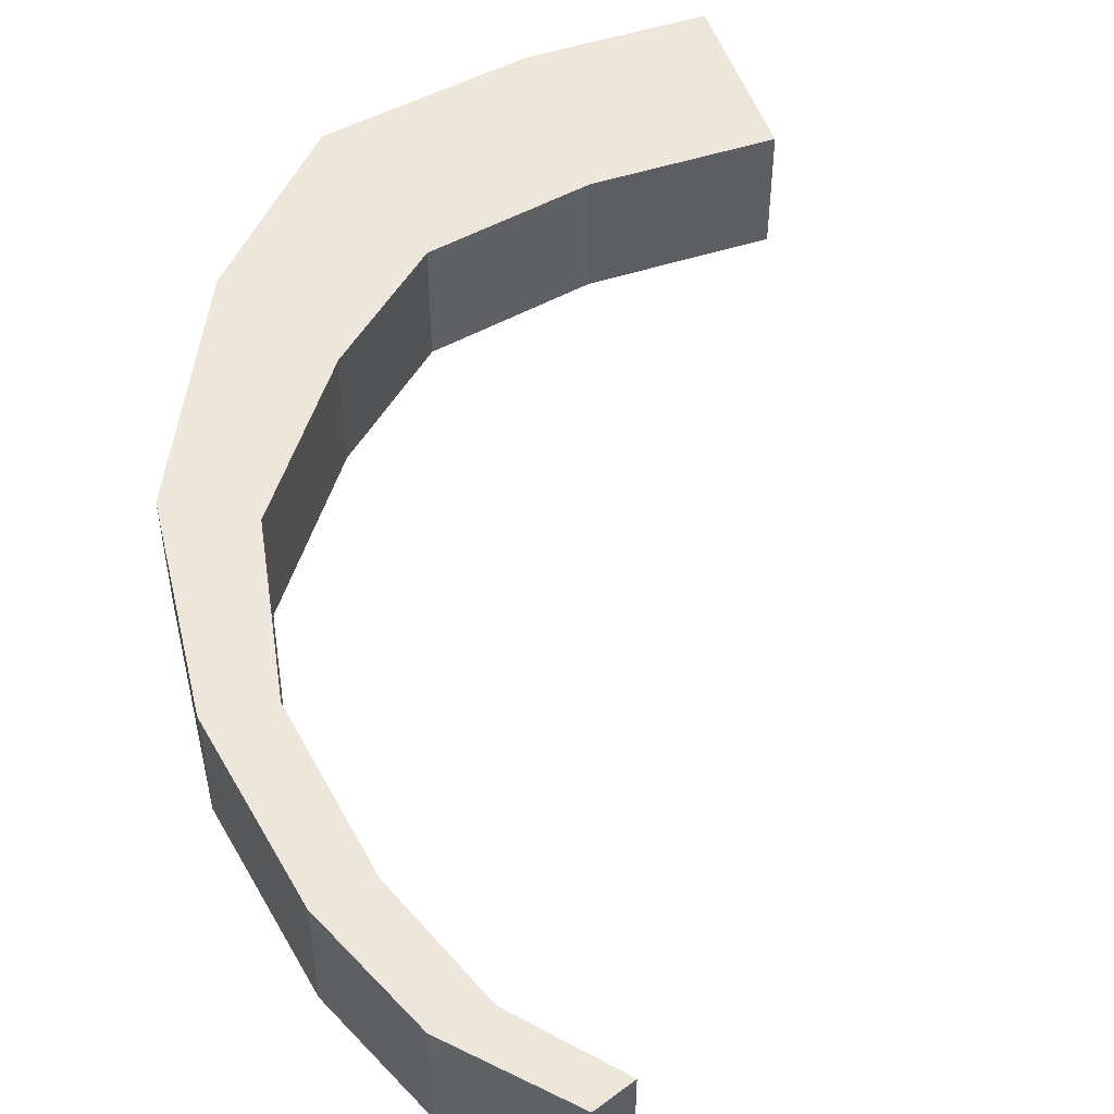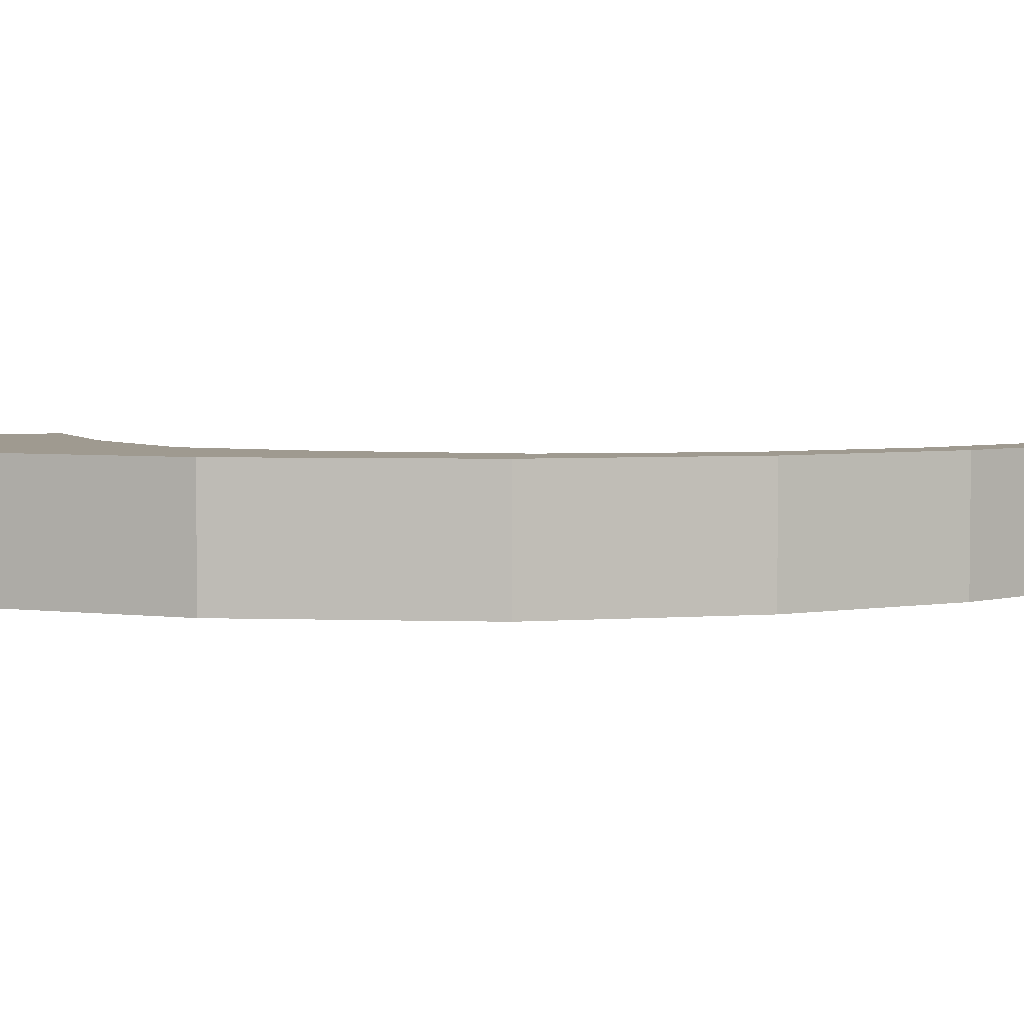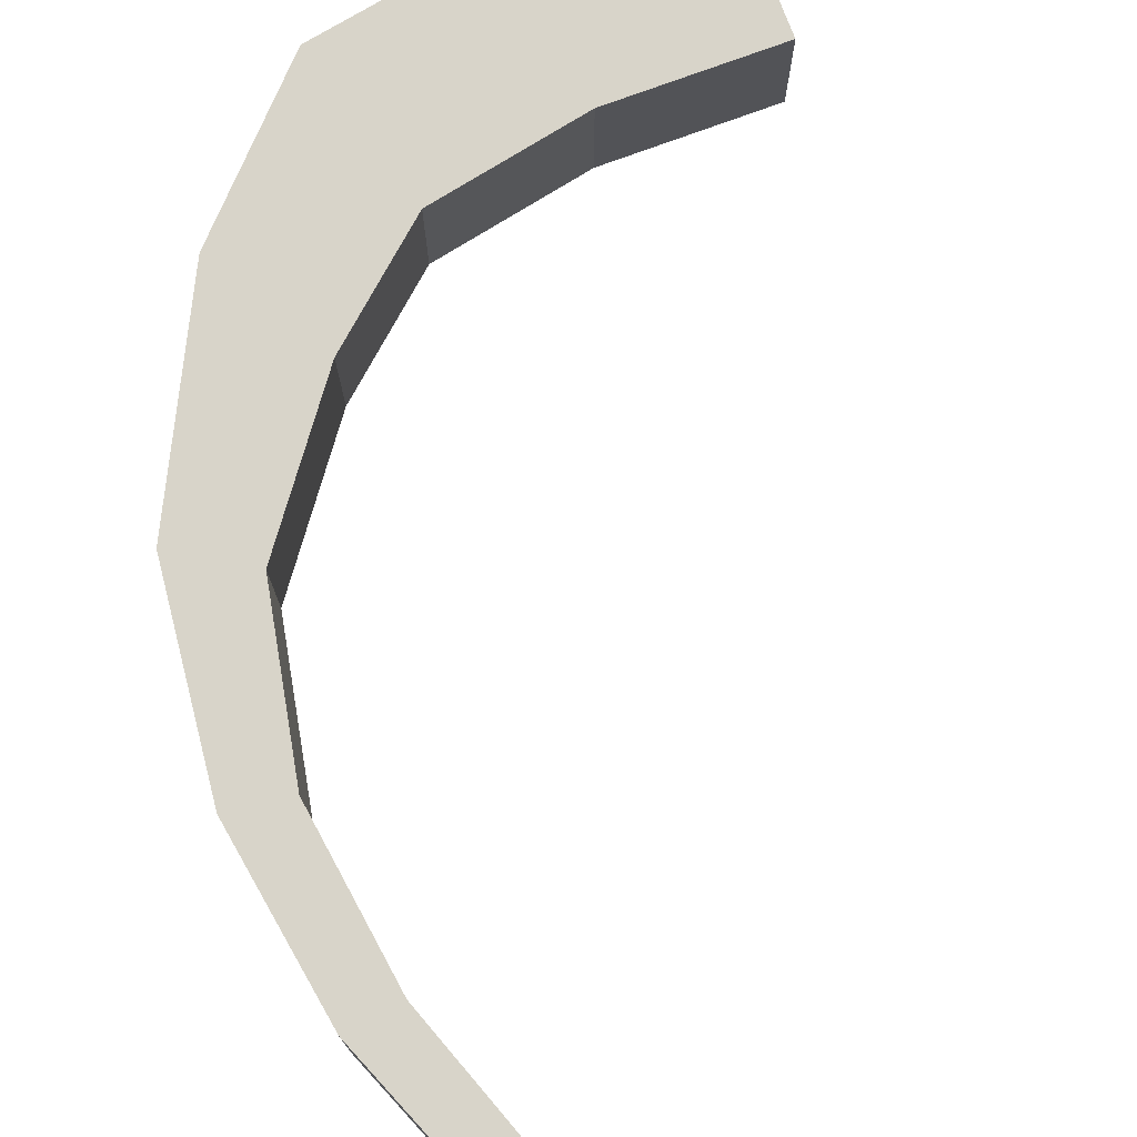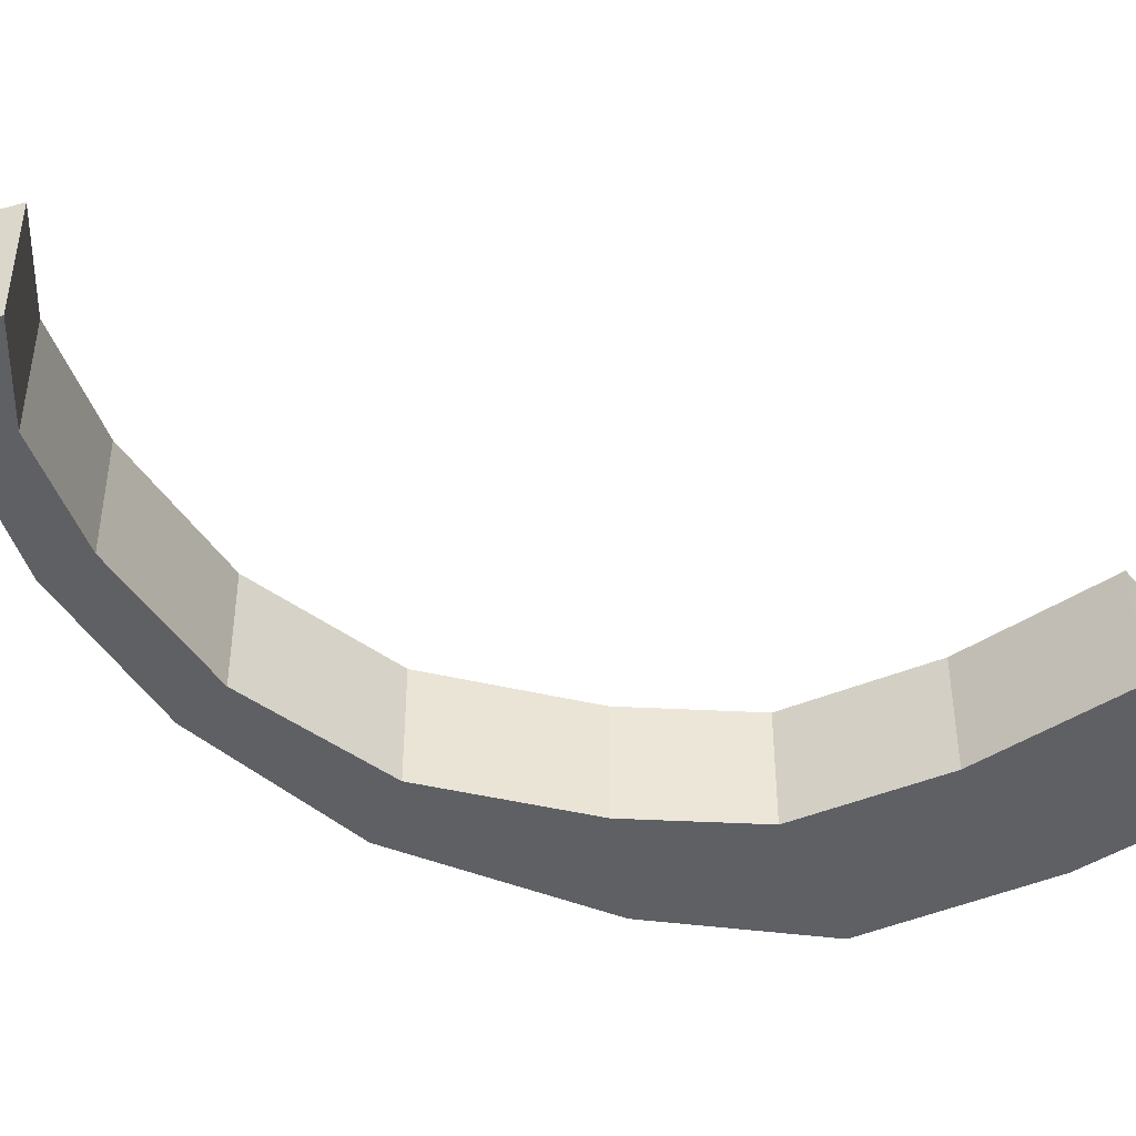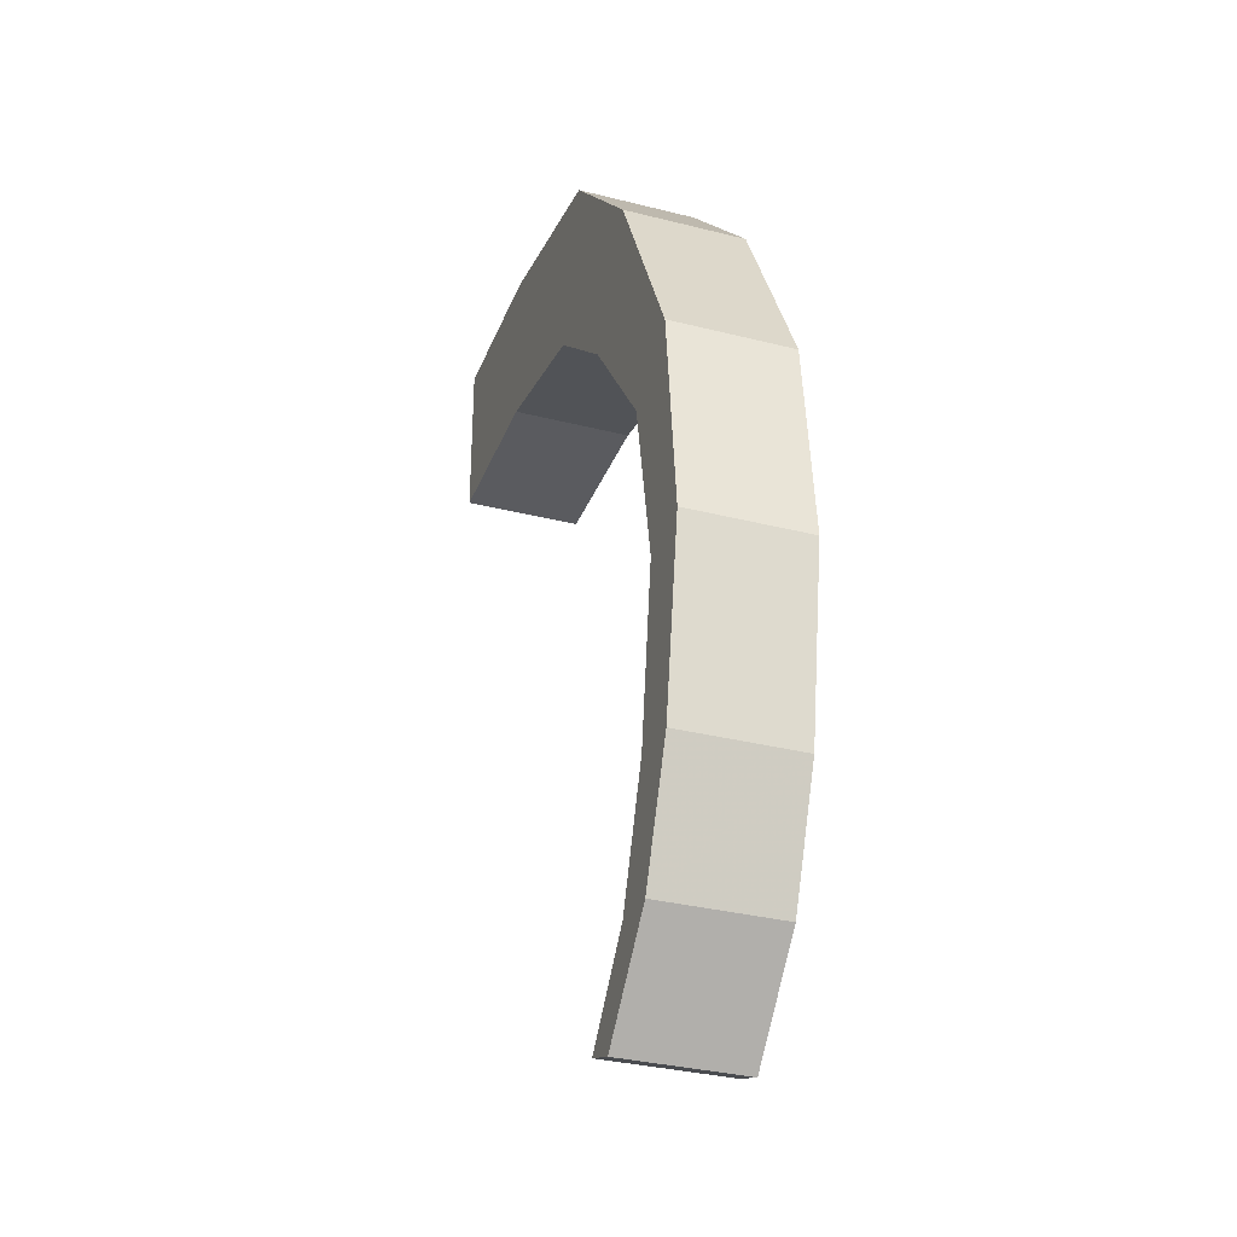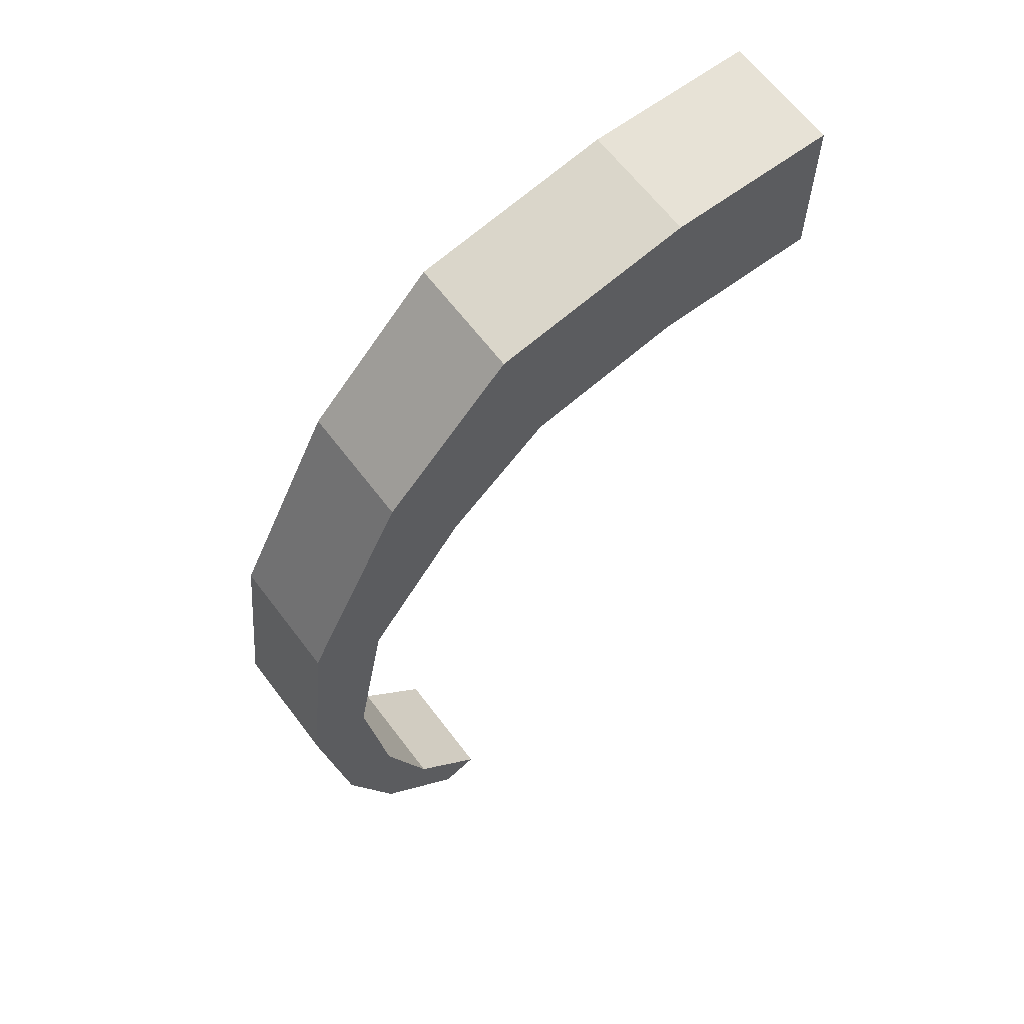
<metadata>
{"format":"obj","ext":"obj","renderer":"f3d","projection":"perspective","resolution":1024,"background":"white","views":[{"elev":51.4,"azim":160.8,"up":"+Y"},{"elev":3.9,"azim":69.7,"up":"+Y"},{"elev":75.2,"azim":159.6,"up":"+Y"},{"elev":-43.8,"azim":-142.1,"up":"+Y"},{"elev":-33.0,"azim":70.7,"up":"+Z"},{"elev":63.6,"azim":143.0,"up":"+Z"}]}
</metadata>
<code>
o MandibleR3_Plane.005
v 0.2572 0.1077 -1.384
v 0.5658 0.1077 -1.384
v 0.2572 0.1077 -1.693
v 0.5658 0.1077 -1.693
v 0.9284 0.1077 -1.453
v 0.8493 0.1077 -1.751
v 1.166 0.1077 -1.705
v 1.039 0.1077 -1.918
v 1.359 0.1077 -2.094
v 1.228 0.1077 -2.174
v 1.4 0.1077 -2.473
v 1.288 0.1077 -2.487
v 1.344 0.1077 -2.809
v 1.244 0.1077 -2.796
v 1.255 0.1077 -3.029
v 1.162 0.1077 -3.02
v 1.1 0.1077 -3.197
v 1.033 0.1077 -3.173
v 0.2572 -0.1137 -1.384
v 0.5658 -0.1137 -1.384
v 0.2572 -0.1137 -1.693
v 0.5658 -0.1137 -1.693
v 0.9284 -0.1137 -1.453
v 0.8493 -0.1137 -1.751
v 1.166 -0.1137 -1.705
v 1.039 -0.1137 -1.918
v 1.359 -0.1137 -2.094
v 1.228 -0.1137 -2.174
v 1.4 -0.1137 -2.473
v 1.288 -0.1137 -2.487
v 1.344 -0.1137 -2.809
v 1.244 -0.1137 -2.796
v 1.255 -0.1137 -3.029
v 1.162 -0.1137 -3.02
v 1.1 -0.1137 -3.197
v 1.033 -0.1137 -3.173
f 1 3 4 2
f 4 6 5 2
f 6 8 7 5
f 8 10 9 7
f 10 12 11 9
f 12 14 13 11
f 14 16 15 13
f 16 18 17 15
f 19 20 22 21
f 22 20 23 24
f 24 23 25 26
f 26 25 27 28
f 28 27 29 30
f 30 29 31 32
f 32 31 33 34
f 34 33 35 36
f 18 16 34 36
f 1 2 20 19
f 7 9 27 25
f 13 15 33 31
f 8 6 24 26
f 2 5 23 20
f 14 12 30 32
f 9 11 29 27
f 15 17 35 33
f 3 1 19 21
f 10 8 26 28
f 17 18 36 35
f 5 7 25 23
f 16 14 32 34
f 11 13 31 29
f 6 4 22 24
f 4 3 21 22
f 12 10 28 30

</code>
